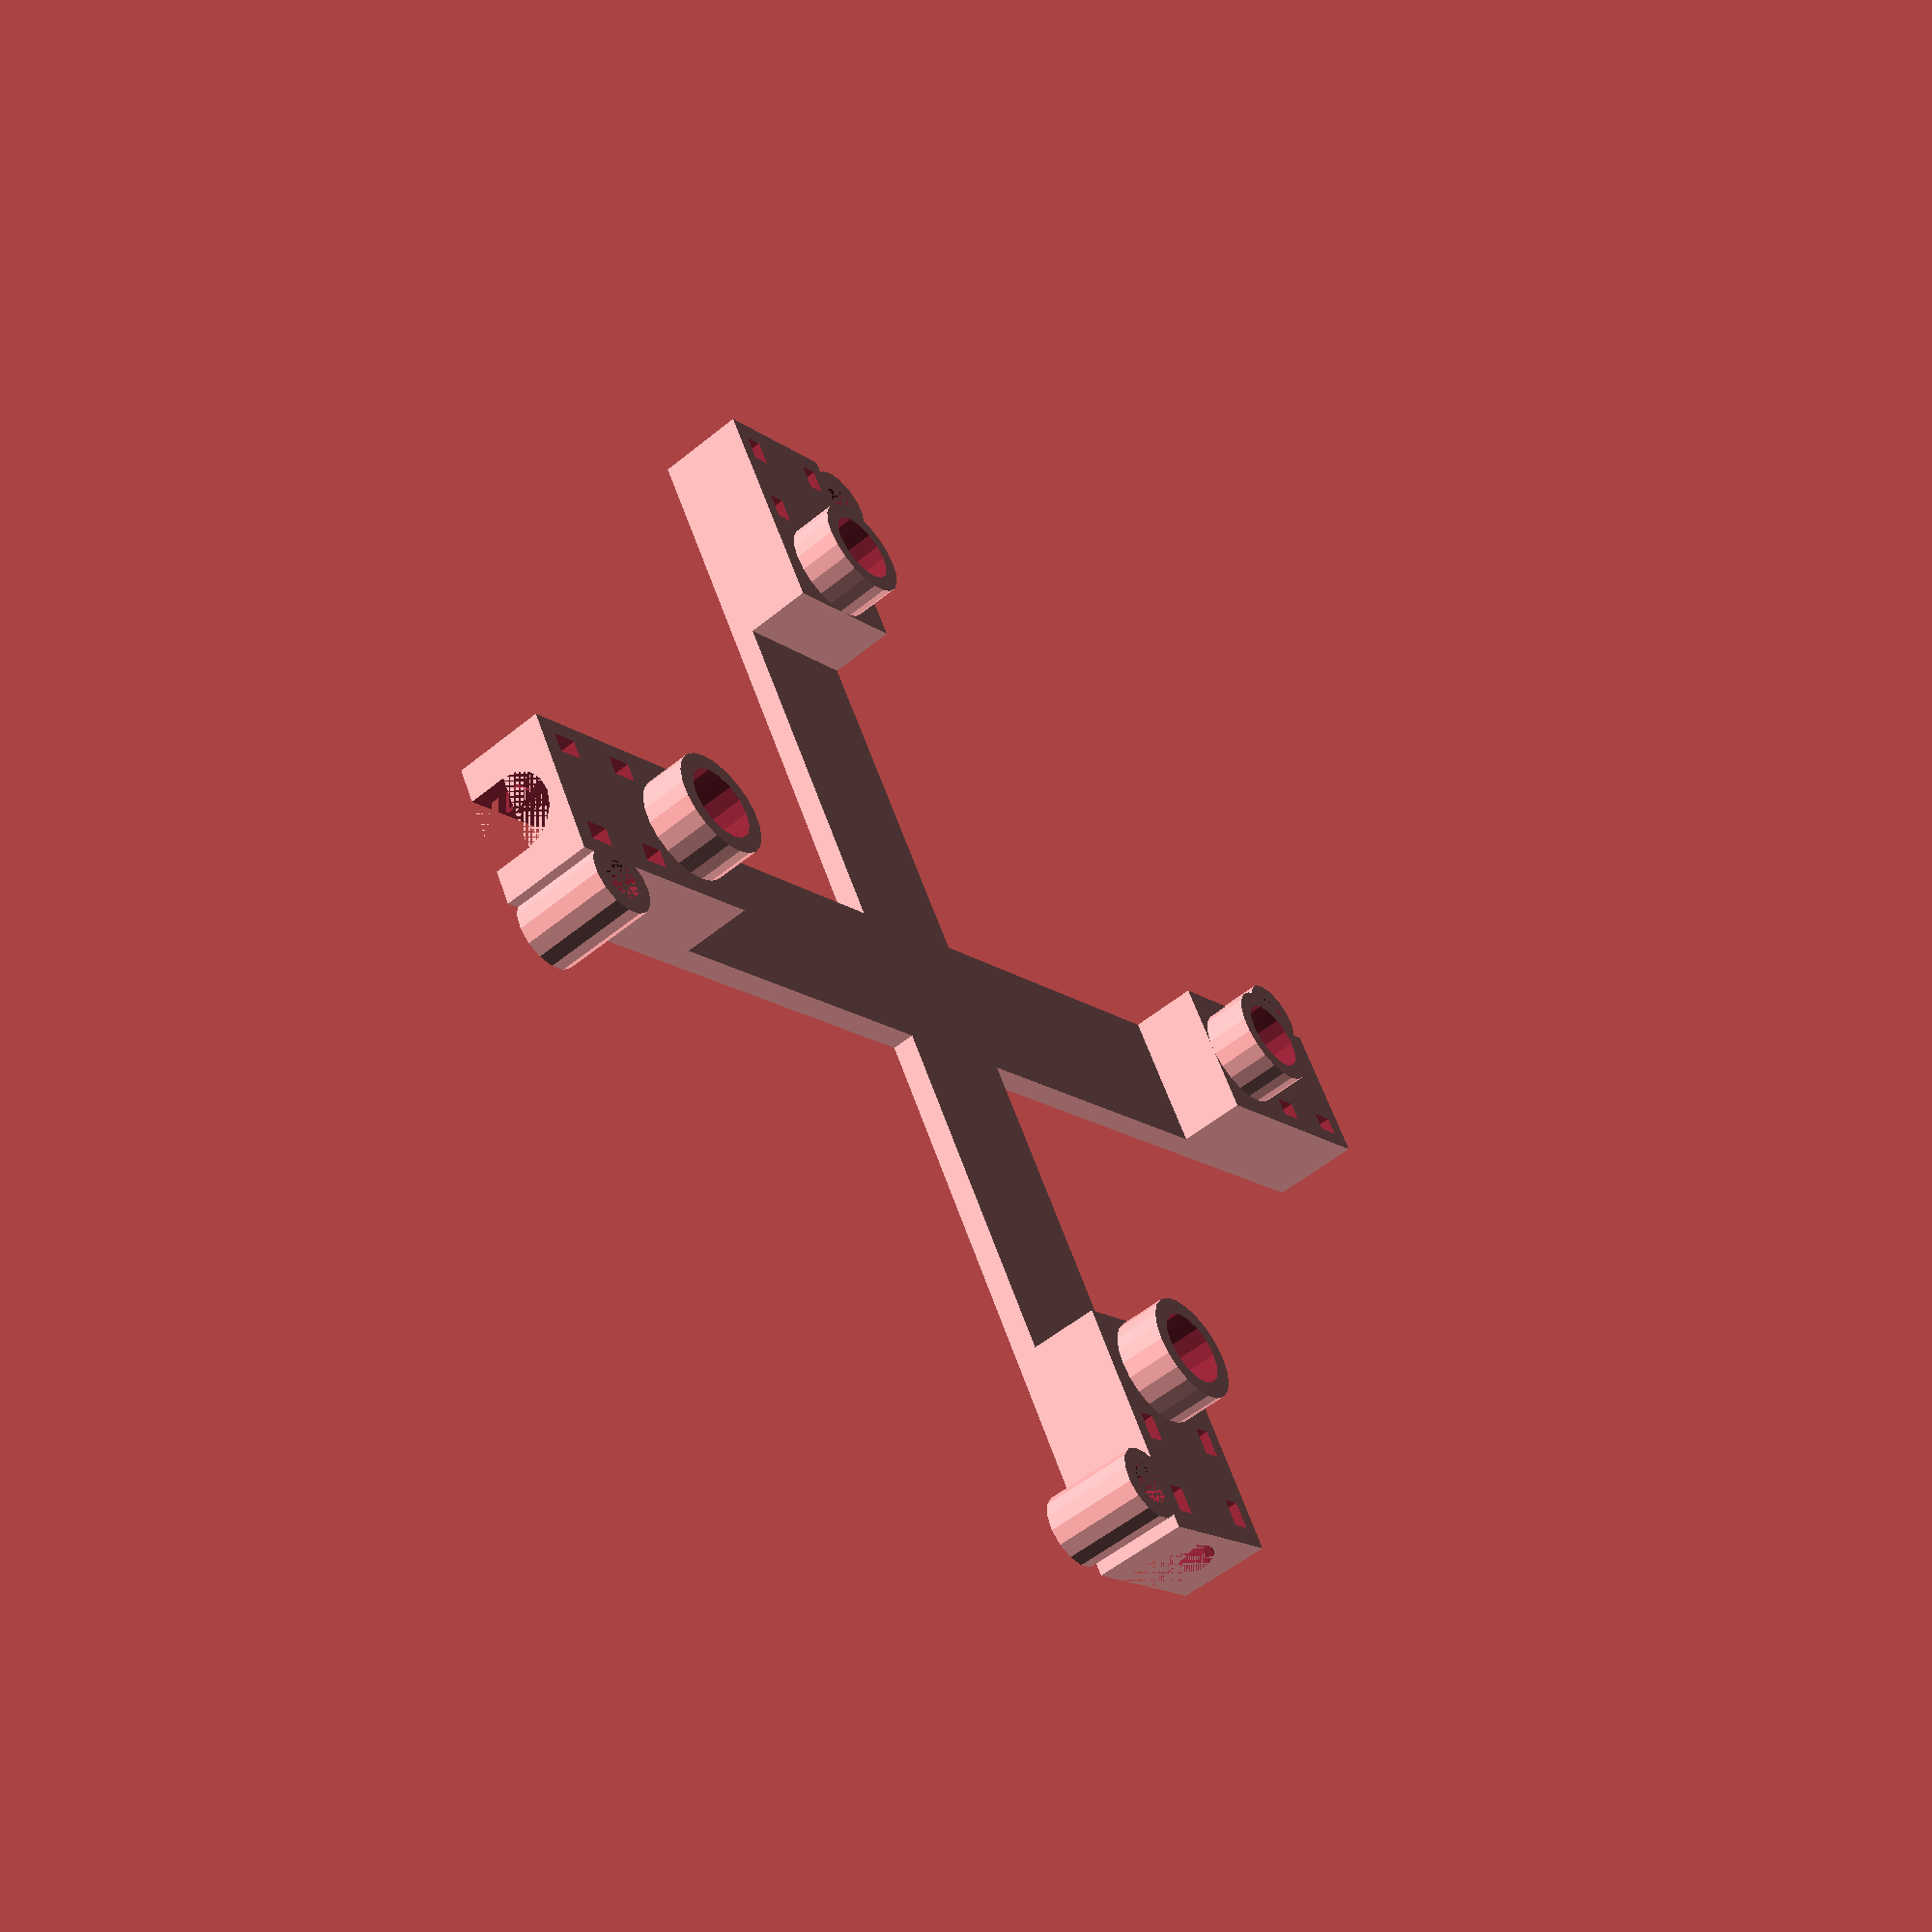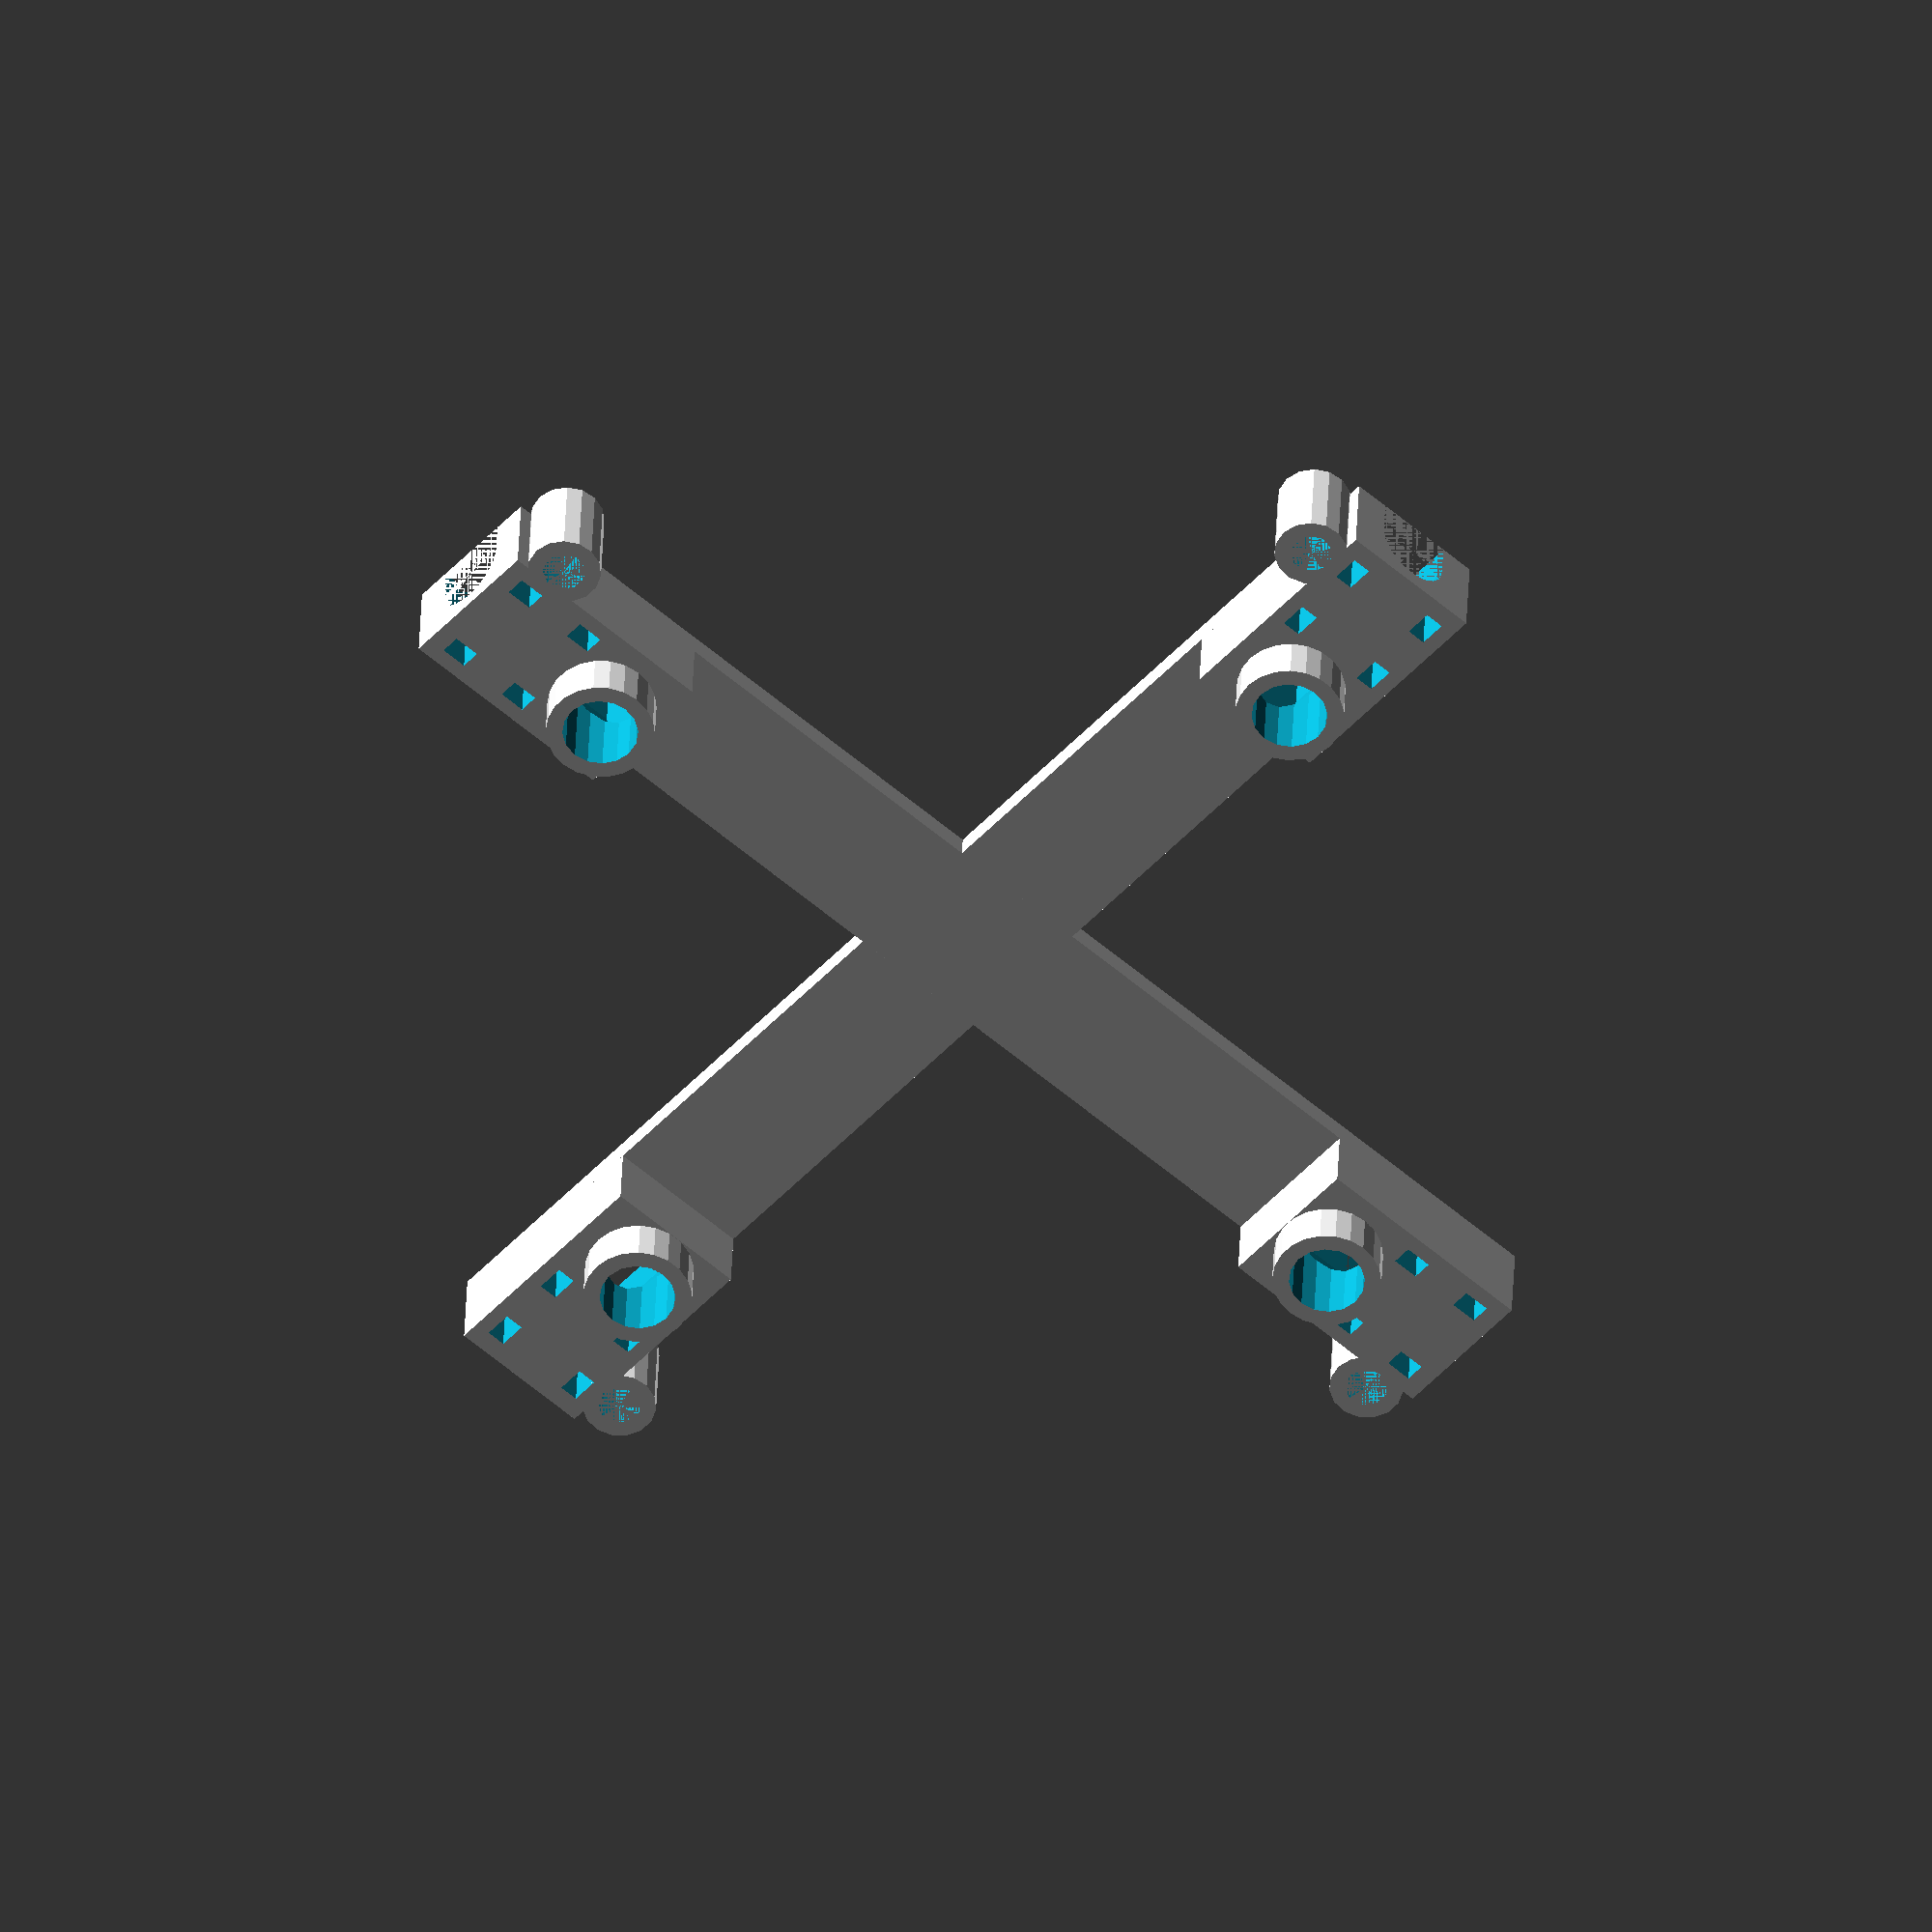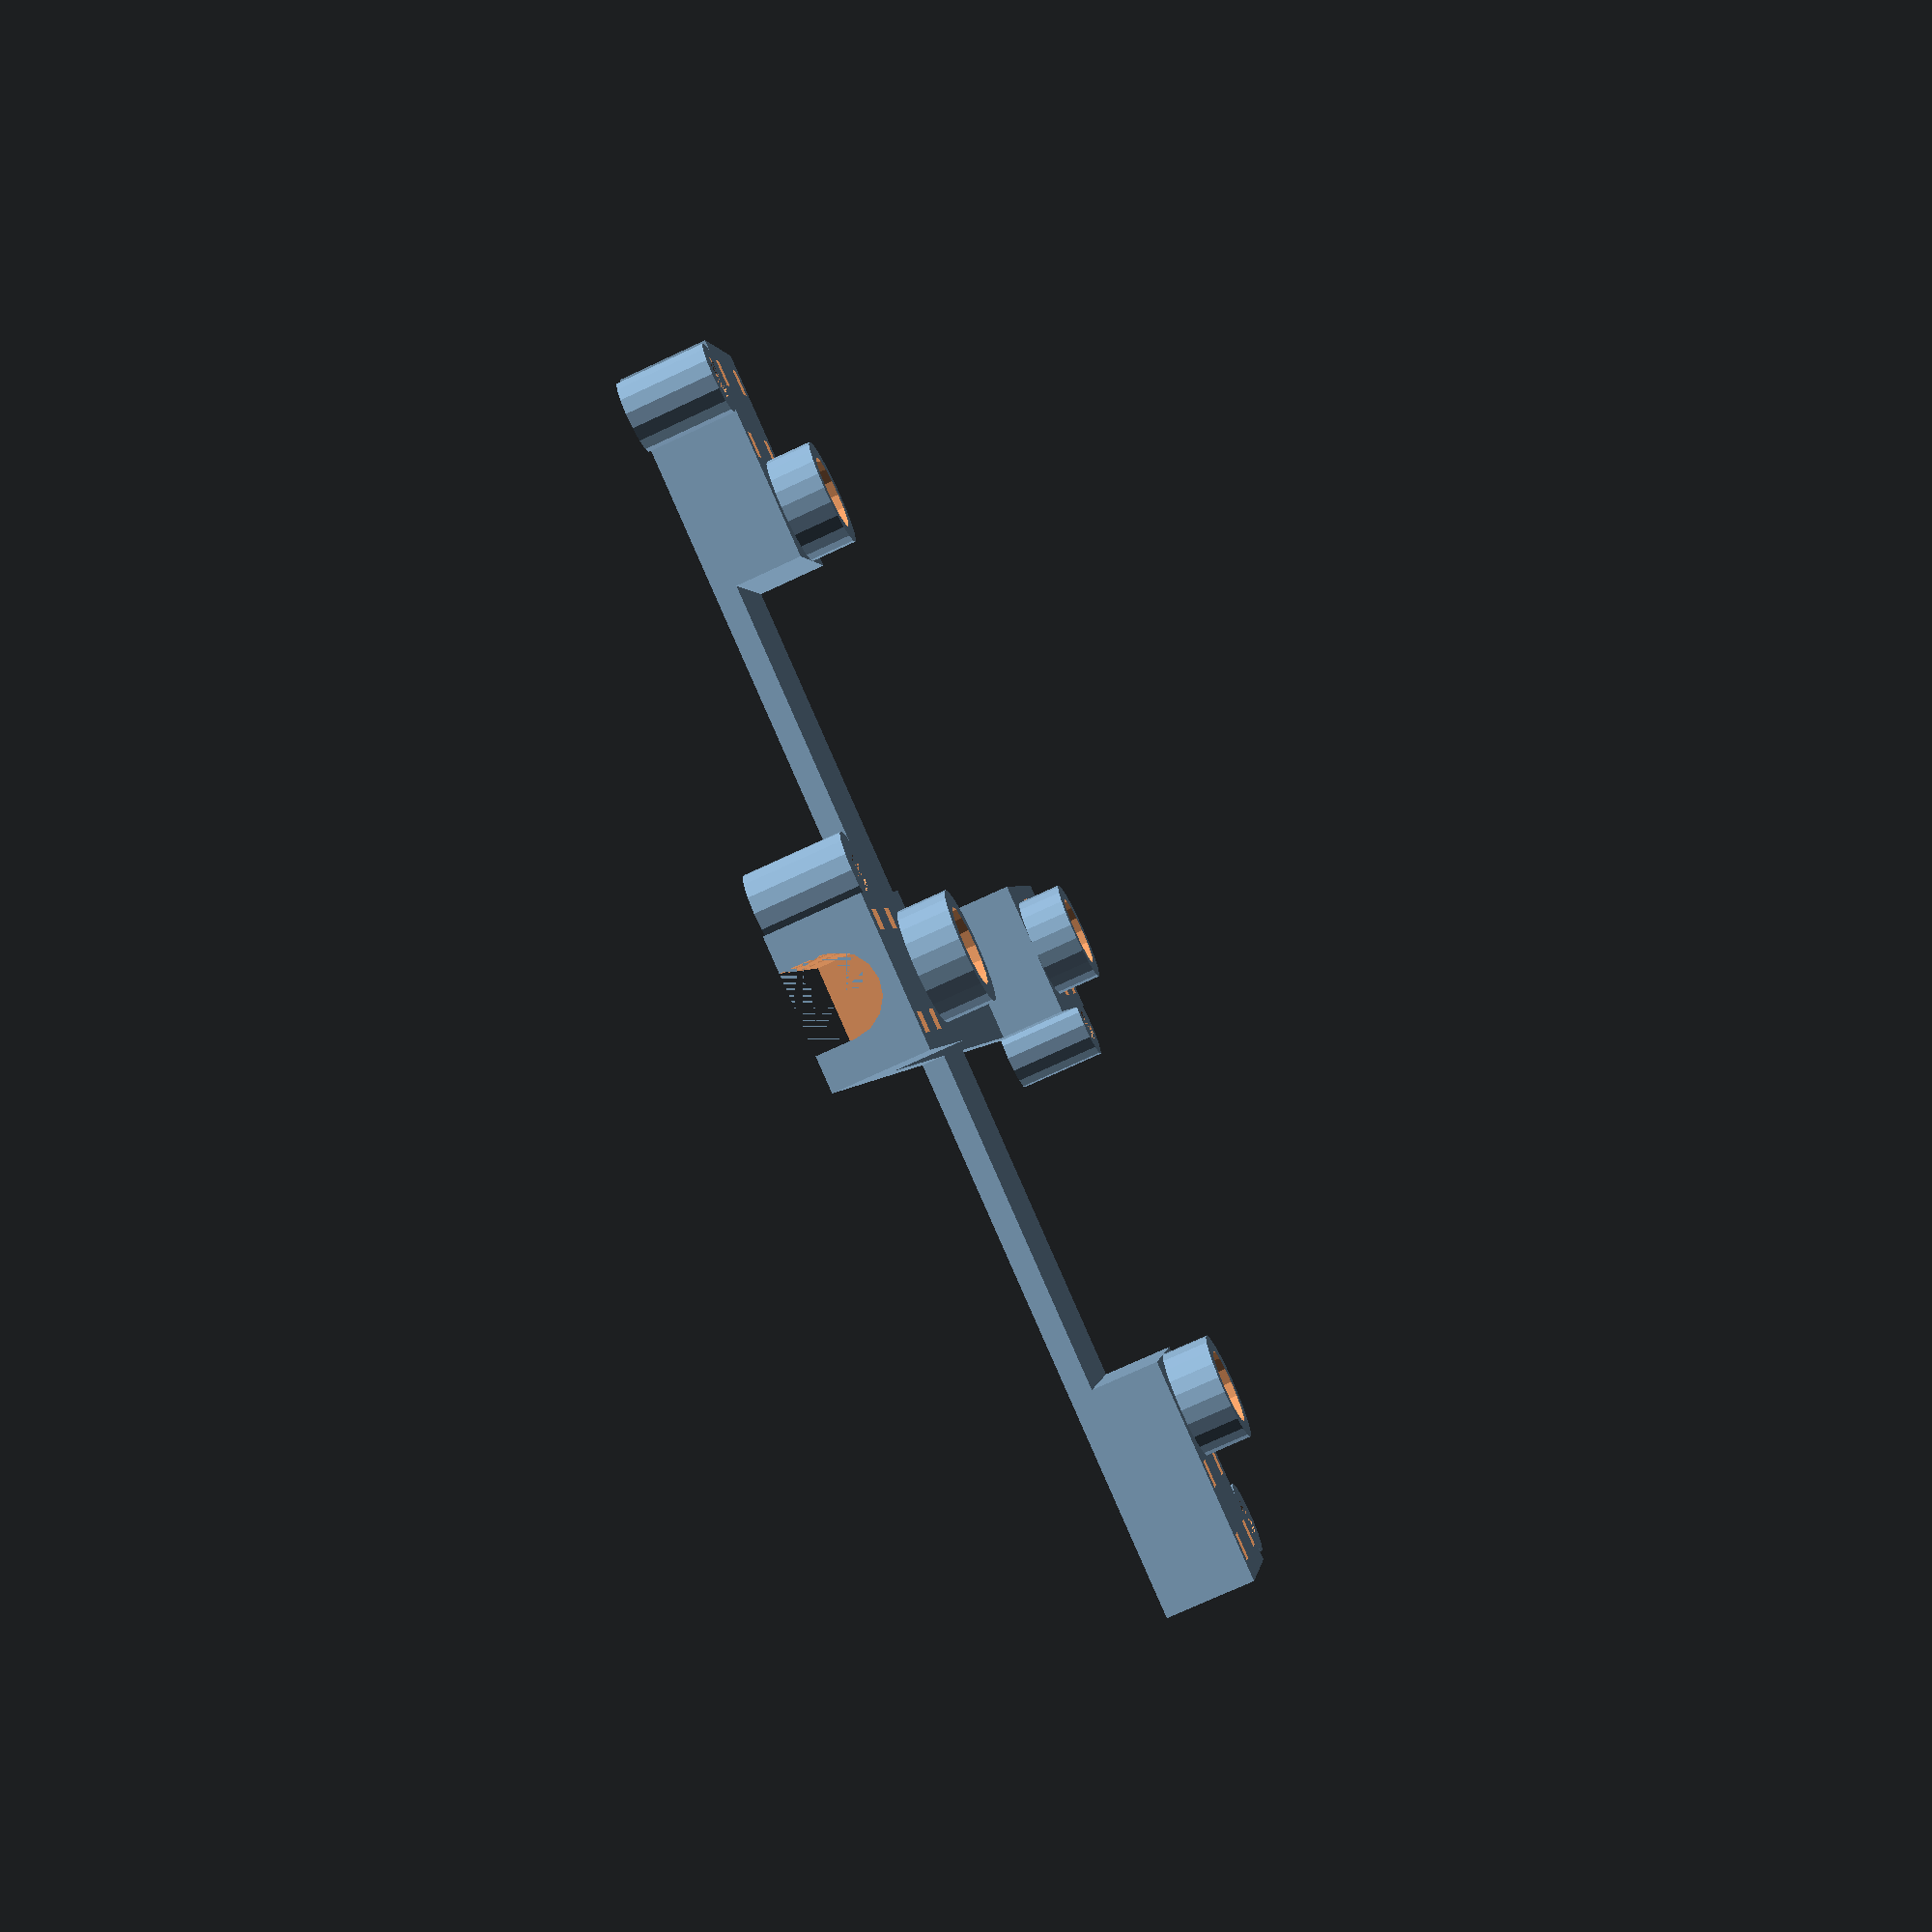
<openscad>
wave_length=125;
antenna_width=10;
antenna_stalk_width=10-0.25;
antenna_base_length=23;

base_width=wave_length+2*antenna_base_length;
height=antenna_width+8;

ziptie_width=3.5;
ziptie_depth=2.5;

screw_r=5.5/2;
backing=2;
edges=2;

module antenna_cutout() {
    difference() 
    {
            
    //translate([0,0,0]) cube([30,30,height]);    
    union() {
        translate([antenna_width/2+edges+ziptie_depth,antenna_width/2+backing,0]) rotate([0,0,180]) 
            cube([
        antenna_width+ziptie_depth*2+edges*2,
        antenna_base_length+antenna_width/2+backing,
        antenna_width+backing]);
        
        cylinder(height,antenna_width/2+backing,antenna_width/2+backing);
         translate([-(antenna_width+ziptie_depth*2+edges*2)/2,0,0]) cube([antenna_width+ziptie_depth*2+edges*2,
        wave_length-antenna_width-2*backing,3]);
    }
        translate([0,0,antenna_width/2]) antenna();
    }
}

module antenna() {
    //antenna cutout below
    translate([antenna_width/2,antenna_width/2,-antenna_width]) rotate([0,0,180]) cube([antenna_width,antenna_base_length+antenna_width/2,antenna_width]);
    
    //the base antenna
    cylinder(height*4,antenna_stalk_width/2,antenna_stalk_width/2);
    translate([0,antenna_width/2,0]) rotate([90,0,0]) {
        cylinder(antenna_base_length+antenna_width/2,antenna_width/2,antenna_width/2);
        }
    
    
    //a ziptie
    rotate([0,0,180]) translate([antenna_width/2,antenna_width/2+2,-antenna_width]) {
        
        cube([ziptie_depth,ziptie_width,height*2]);
        translate([-antenna_width-ziptie_depth,0,0]) cube([ziptie_depth,ziptie_width,height*2]);
        translate([0,10,0]) {
            cube([ziptie_depth,ziptie_width,height*2]);
            translate([-antenna_width-ziptie_depth,0,0]) cube([ziptie_depth,ziptie_width,height*2]);
        }
    }
}

module screw_hold() {
    difference() {
        cylinder(antenna_width+backing,screw_r+backing,screw_r+backing);
        cylinder(antenna_width+backing,screw_r,screw_r);
    }
}

rotate([0,0,0]) //difference() 
{
    //translate([-base_width/2,-base_width/2,0]) cube([base_width,base_width,height]);
    translate([0,0,0]) {
        translate([0,wave_length/2,0]) rotate([0,0,180]) antenna_cutout();
        translate([0,-wave_length/2,0]) antenna_cutout();
        rotate([0,0,90]) {

            translate([0,wave_length/2,0]) rotate([0,0,180]) antenna_cutout();
            translate([0,-wave_length/2,0]) antenna_cutout();
        }
    }
    
    k1=antenna_width/2+ziptie_depth+(screw_r+backing);
    k2=wave_length/2+antenna_base_length-screw_r*2;
    translate([k1,-k2,0]) screw_hold();
    translate([-k1,k2,0]) screw_hold();
    translate([k2,-k1,0]) screw_hold();
    translate([-k2,k1,0]) screw_hold();
    //z=wave_length*0.9;
    //translate([-z/2,-z/2]) cube([z,z,height*2]);
    
    
    /*translate([-base_width/2,wave_length/8,-3]) cube([base_width,wave_length/4,height]);
    rotate([0,0,90]) translate([-base_width/2,wave_length/8,-3]) cube([base_width,wave_length/4,height]);
    rotate([0,0,2*90]) translate([-base_width/2,wave_length/8,-3]) cube([base_width,wave_length/4,height]);
    rotate([0,0,3*90]) translate([-base_width/2,wave_length/8,-3]) cube([base_width,wave_length/4,height]);*/
}
//cube([10,20,height]);


</openscad>
<views>
elev=53.8 azim=239.8 roll=311.0 proj=p view=wireframe
elev=144.9 azim=41.9 roll=178.0 proj=o view=wireframe
elev=253.4 azim=286.9 roll=245.0 proj=p view=solid
</views>
